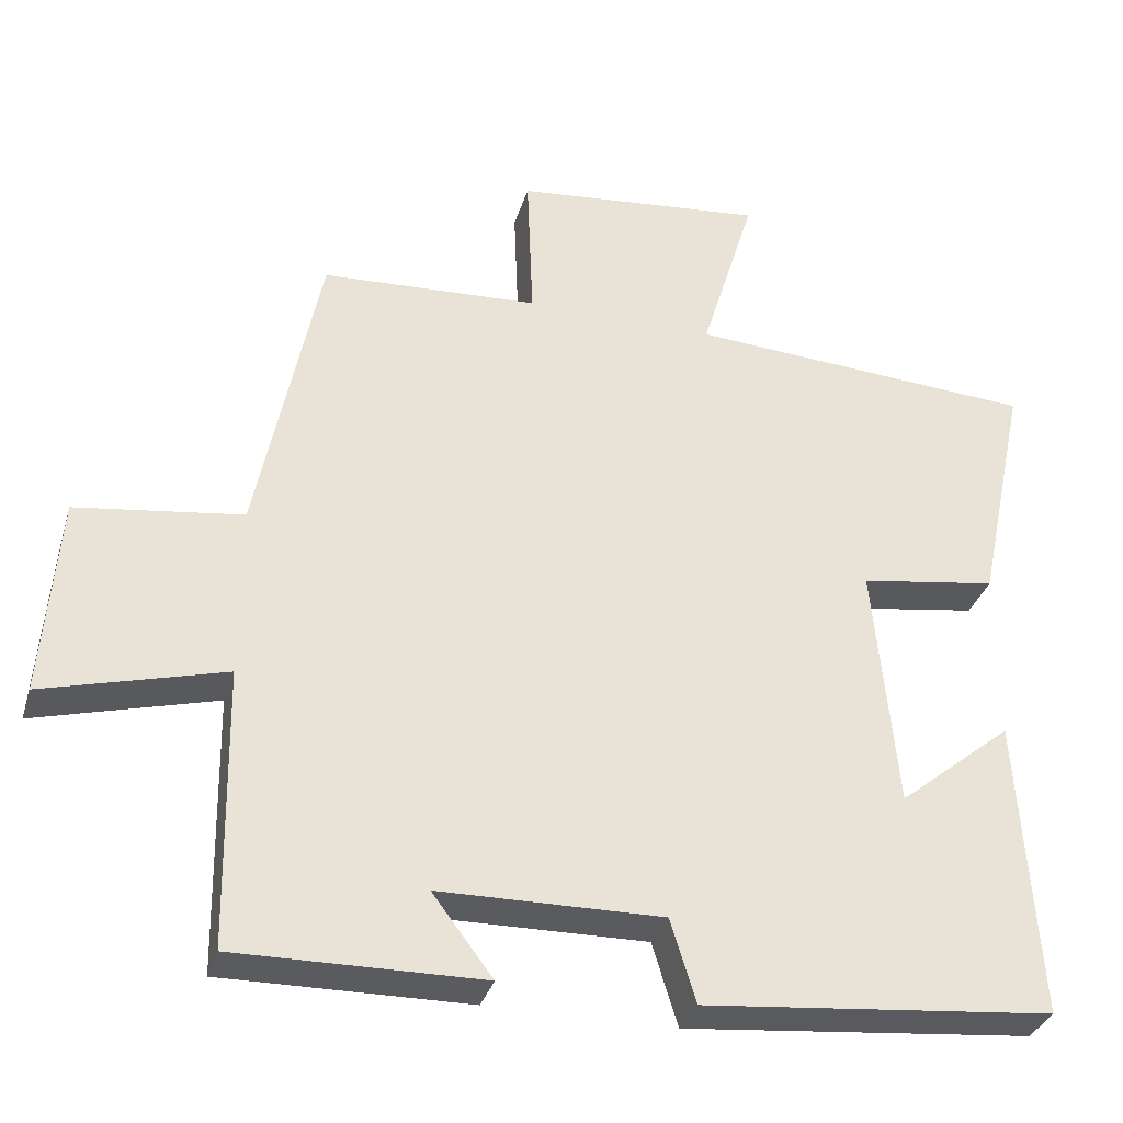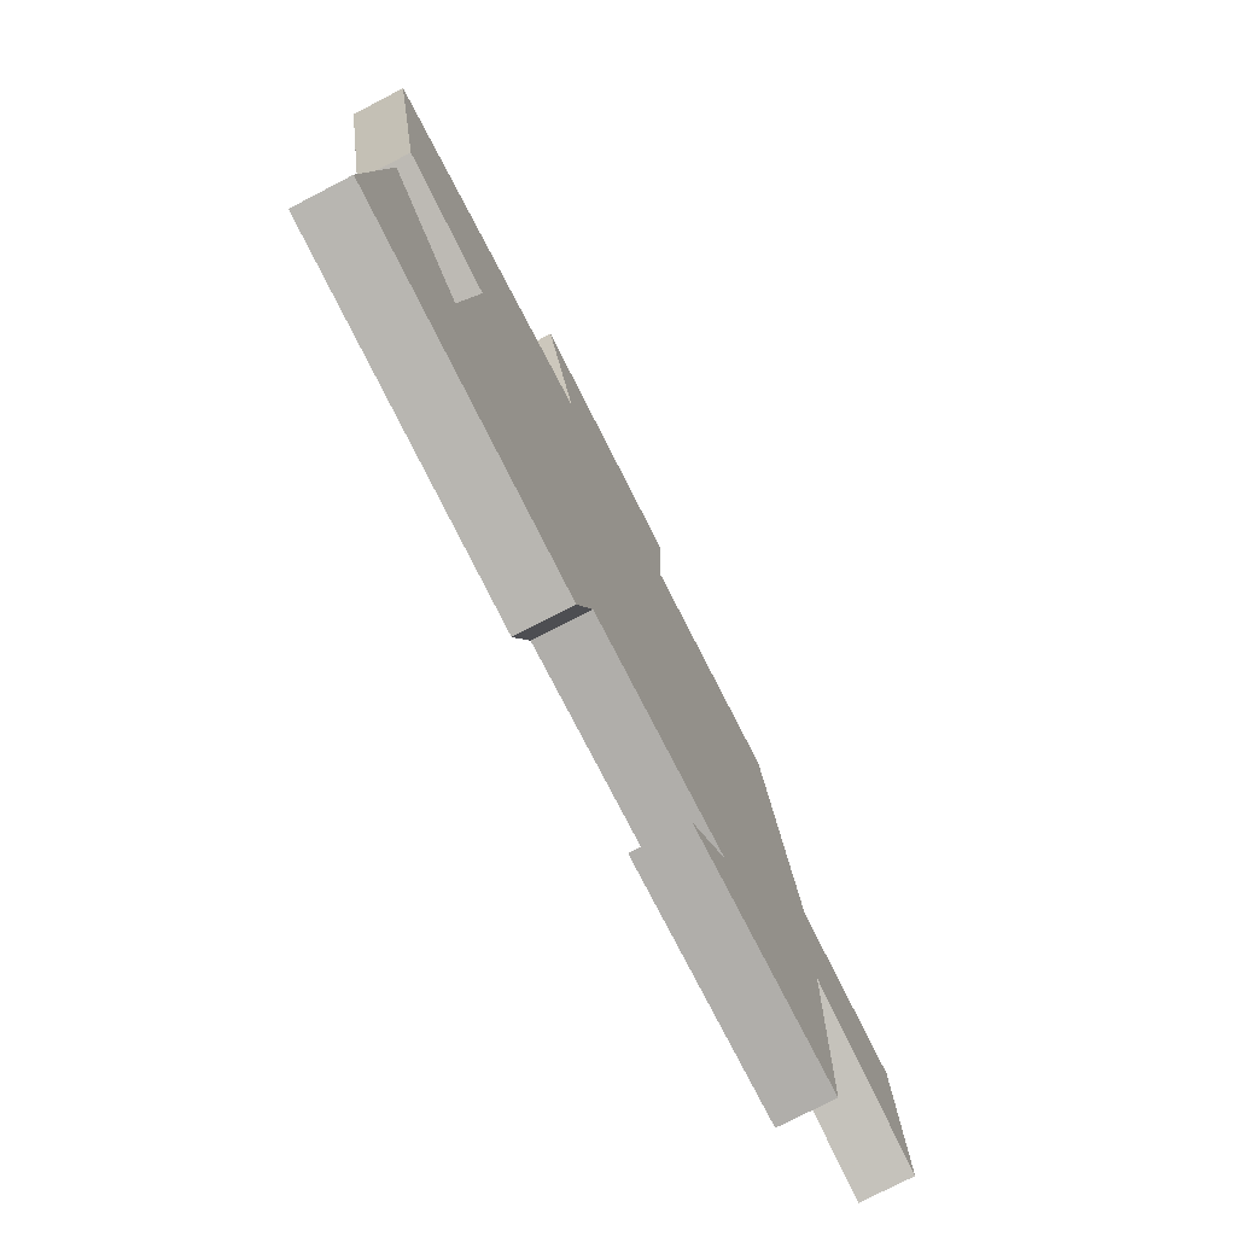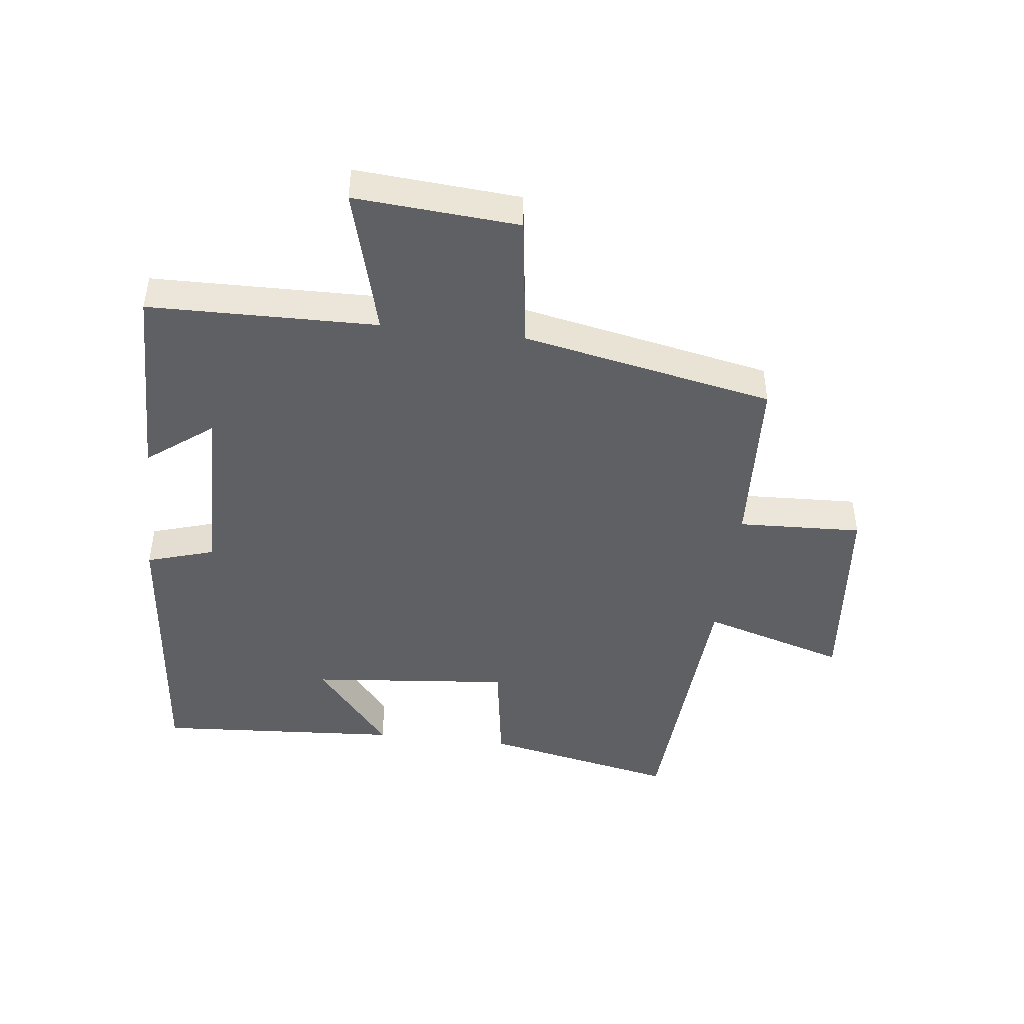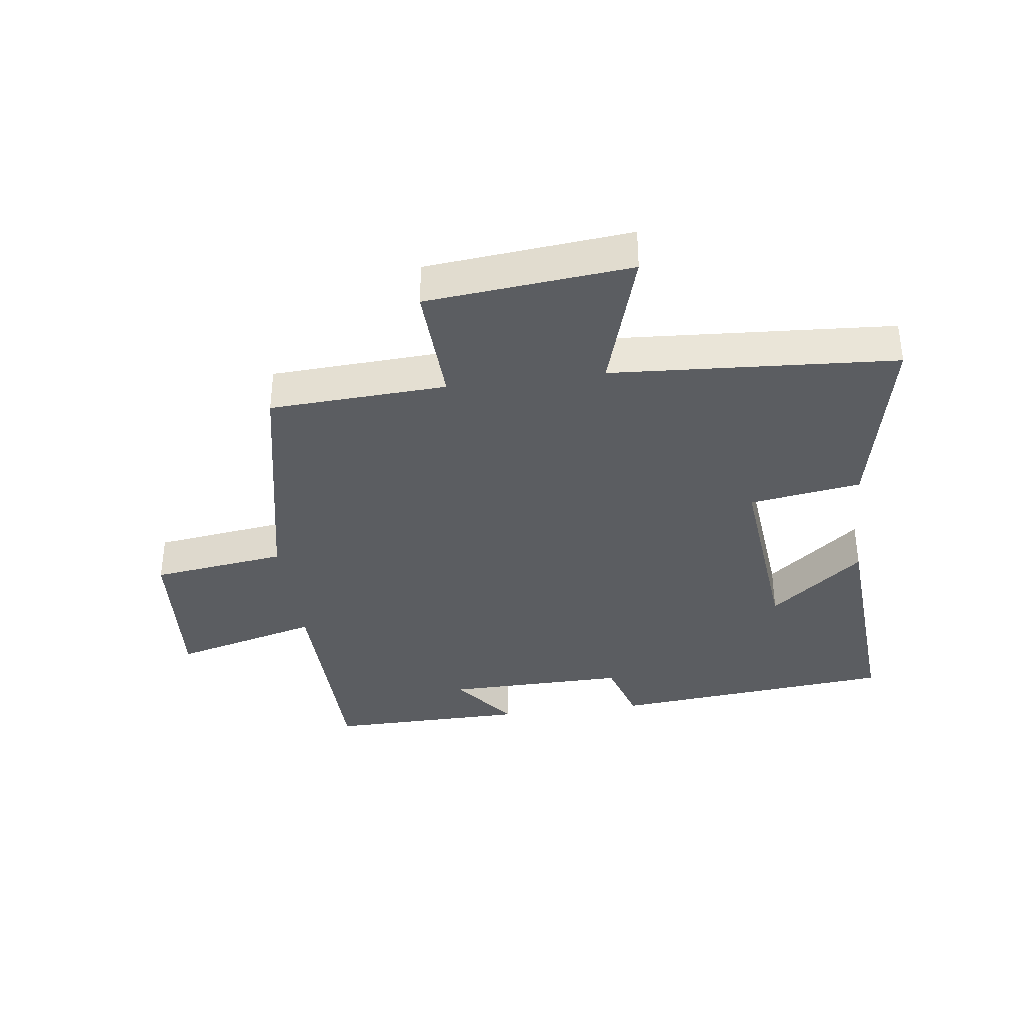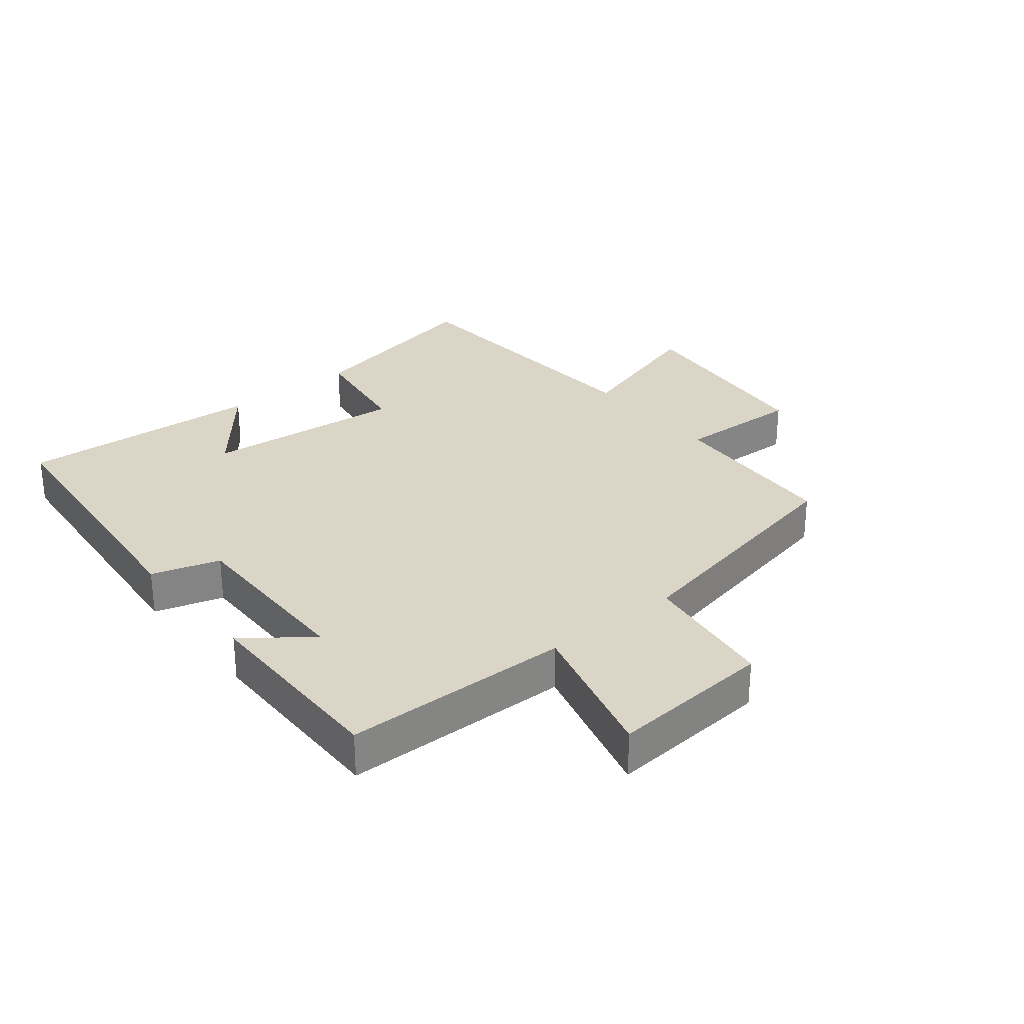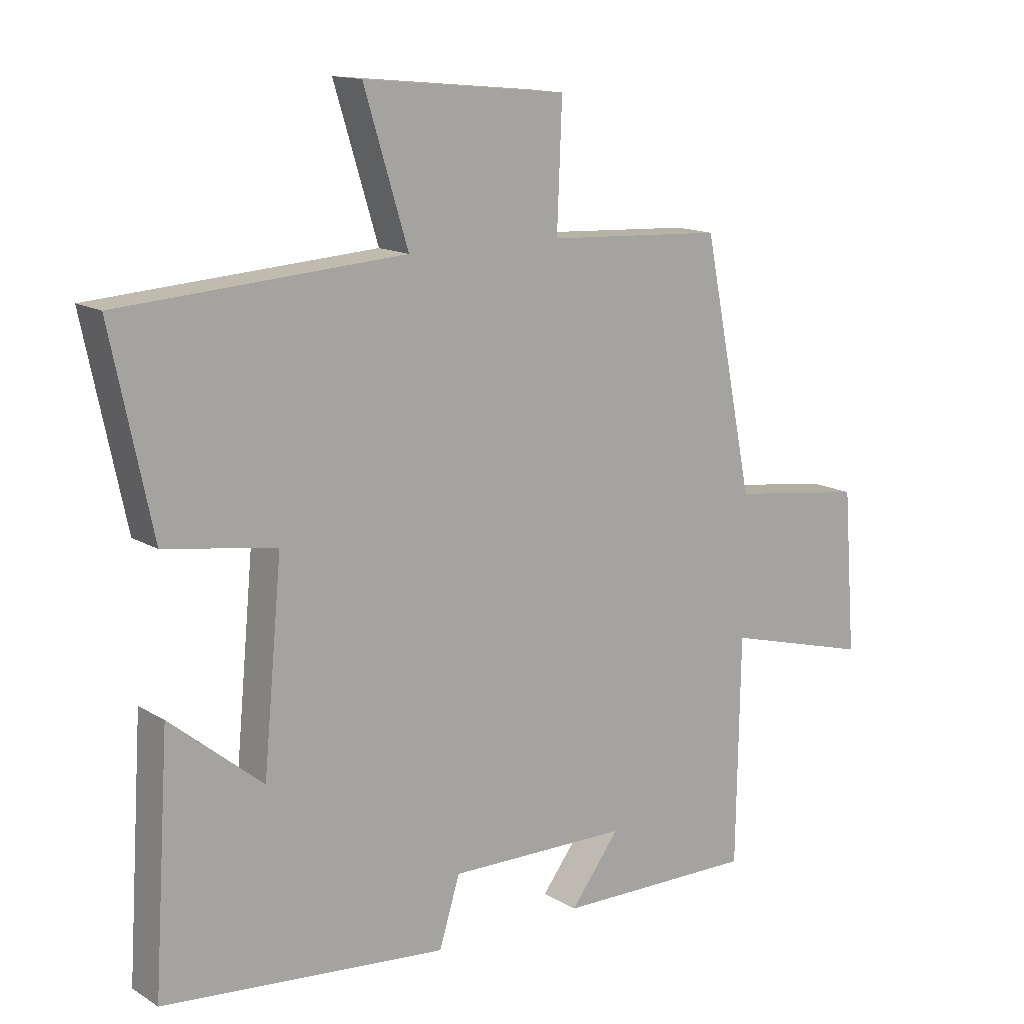
<metadata>
{"format":"obj","ext":"obj","renderer":"f3d","projection":"perspective","resolution":1024,"background":"white","views":[{"elev":-33.4,"azim":-15.9,"up":"+Z"},{"elev":-77.1,"azim":117.3,"up":"+Z"},{"elev":-45.2,"azim":-96.7,"up":"+Y"},{"elev":-36.2,"azim":7.6,"up":"+Y"},{"elev":29.0,"azim":-129.1,"up":"+Y"},{"elev":14.1,"azim":142.7,"up":"+Z"}]}
</metadata>
<code>
v 0.565 0.07 0.47
v 0.5 0.07 0.161
v 0.322 0.07 0.134
v 0.352 0.07 -0.186
v 0.5 0.07 -0.065
v 0.525 0.07 -0.456
v 0.07 0.07 -0.5
v 0.037 0.07 -0.392
v -0.253 0.07 -0.396
v -0.174 0.07 -0.5
v -0.494 0.07 -0.504
v -0.5 0.07 -0.141
v -0.735 0.07 -0.204
v -0.715 0.07 0.056
v -0.5 0.07 0.085
v -0.419 0.07 0.485
v -0.136 0.07 0.5
v -0.144 0.07 0.698
v 0.182 0.07 0.73
v 0.112 0.07 0.5
v 0.565 0 0.47
v 0.5 0 0.161
v 0.322 0 0.134
v 0.352 0 -0.186
v 0.5 0 -0.065
v 0.525 0 -0.456
v 0.07 0 -0.5
v 0.037 0 -0.392
v -0.253 0 -0.396
v -0.174 0 -0.5
v -0.494 0 -0.504
v -0.5 0 -0.141
v -0.735 0 -0.204
v -0.715 0 0.056
v -0.5 0 0.085
v -0.419 0 0.485
v -0.136 0 0.5
v -0.144 0 0.698
v 0.182 0 0.73
v 0.112 0 0.5
f 17 18 19 20
f 15 16 17 20
f 15 20 1 2
f 12 13 14 15
f 9 10 11 12
f 8 9 12 15
f 6 7 8
f 4 5 6
f 4 6 8 15
f 15 2 3
f 3 4 15
f 40 39 38 37
f 40 37 36 35
f 22 21 40 35
f 35 34 33 32
f 32 31 30 29
f 35 32 29 28
f 28 27 26
f 26 25 24
f 35 28 26 24
f 23 22 35
f 35 24 23
f 1 21 22 2
f 2 22 23 3
f 3 23 24 4
f 4 24 25 5
f 5 25 26 6
f 6 26 27 7
f 7 27 28 8
f 8 28 29 9
f 9 29 30 10
f 10 30 31 11
f 11 31 32 12
f 12 32 33 13
f 13 33 34 14
f 14 34 35 15
f 15 35 36 16
f 16 36 37 17
f 17 37 38 18
f 18 38 39 19
f 19 39 40 20
f 20 40 21 1

</code>
